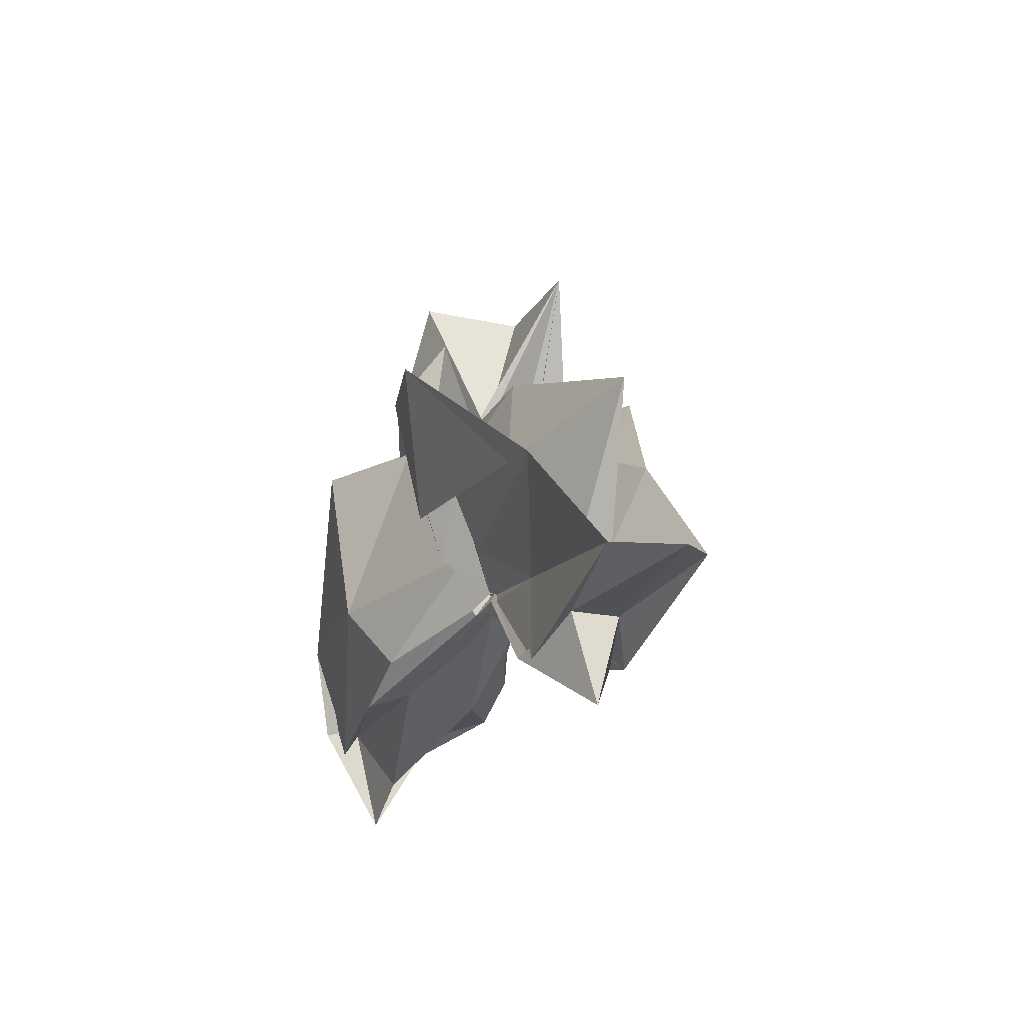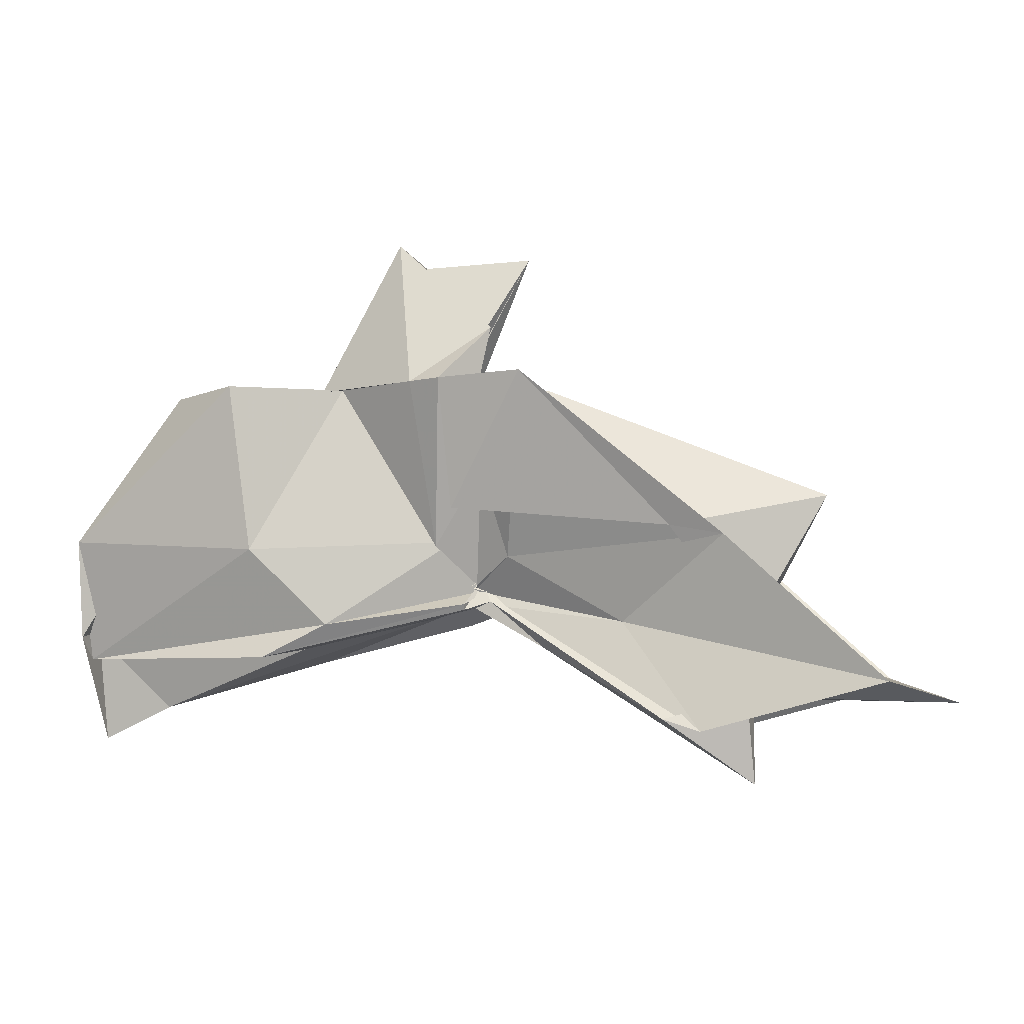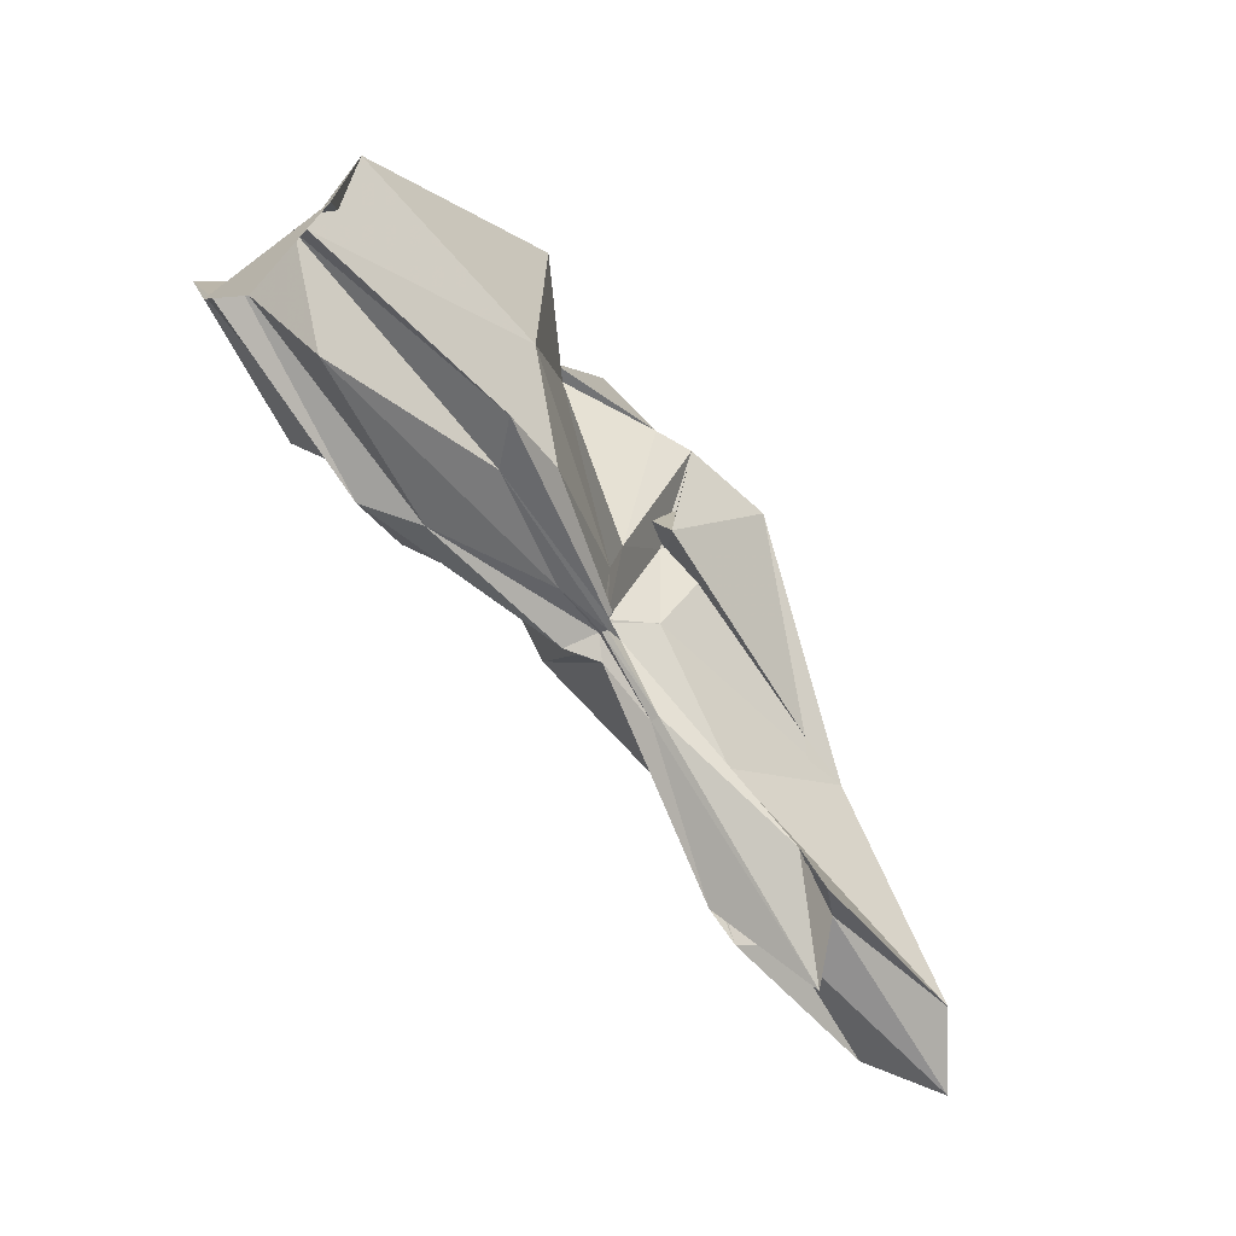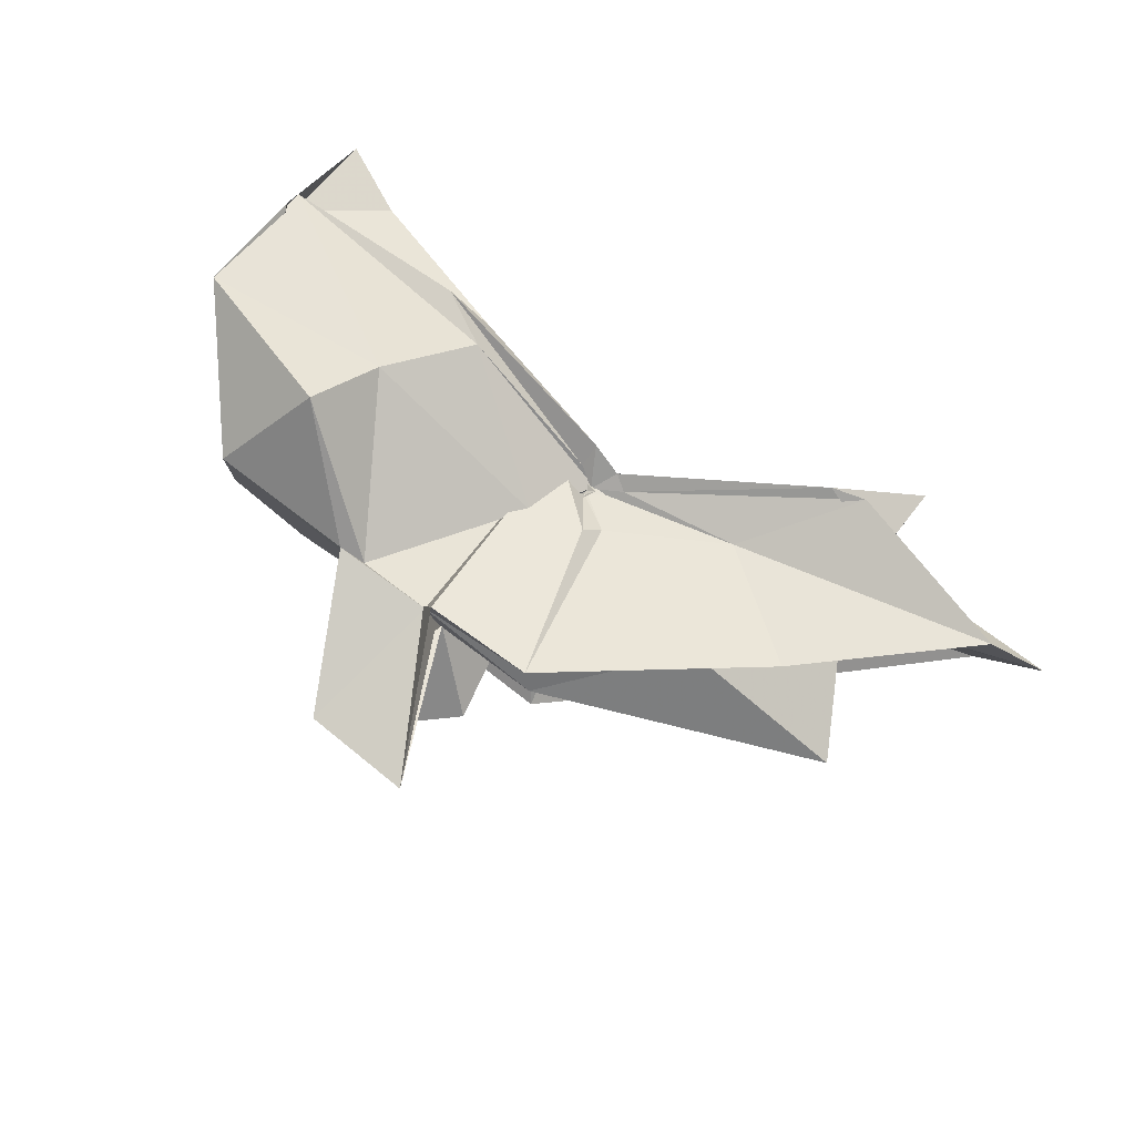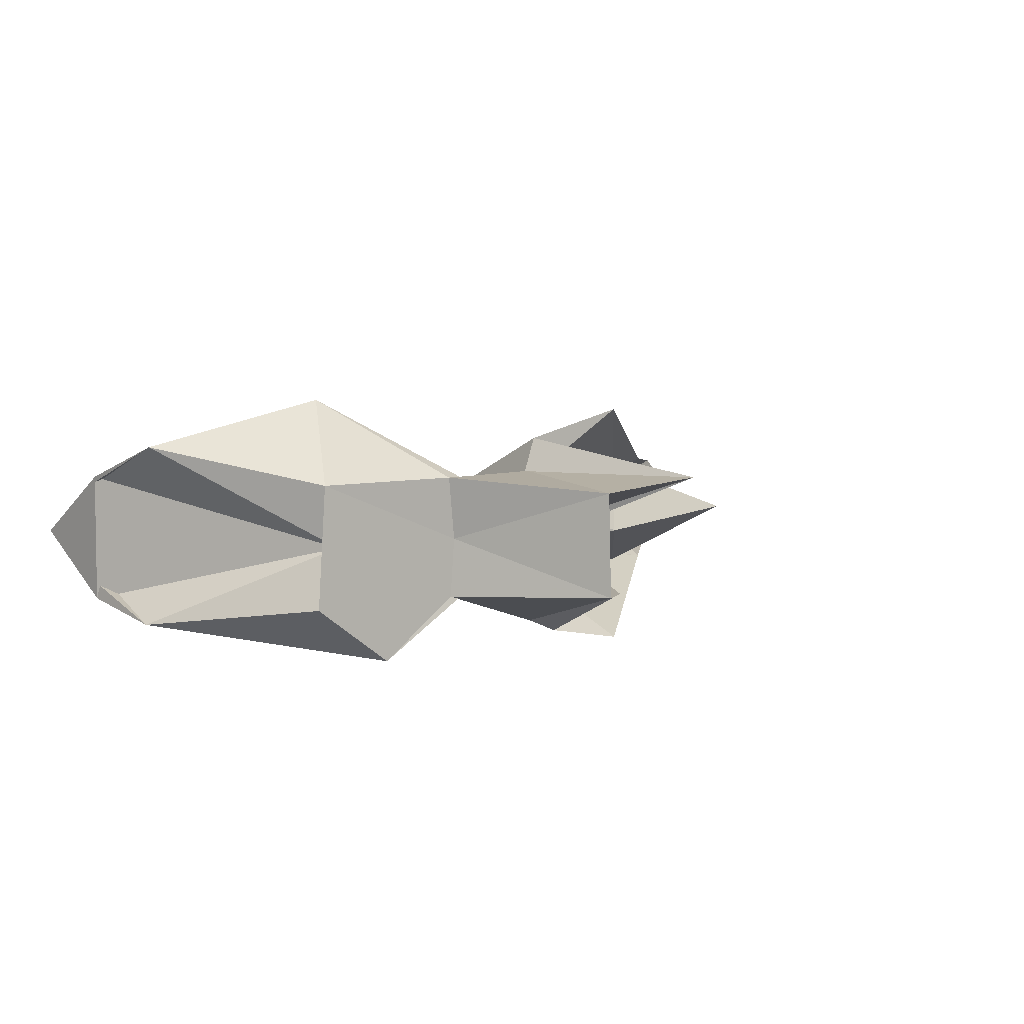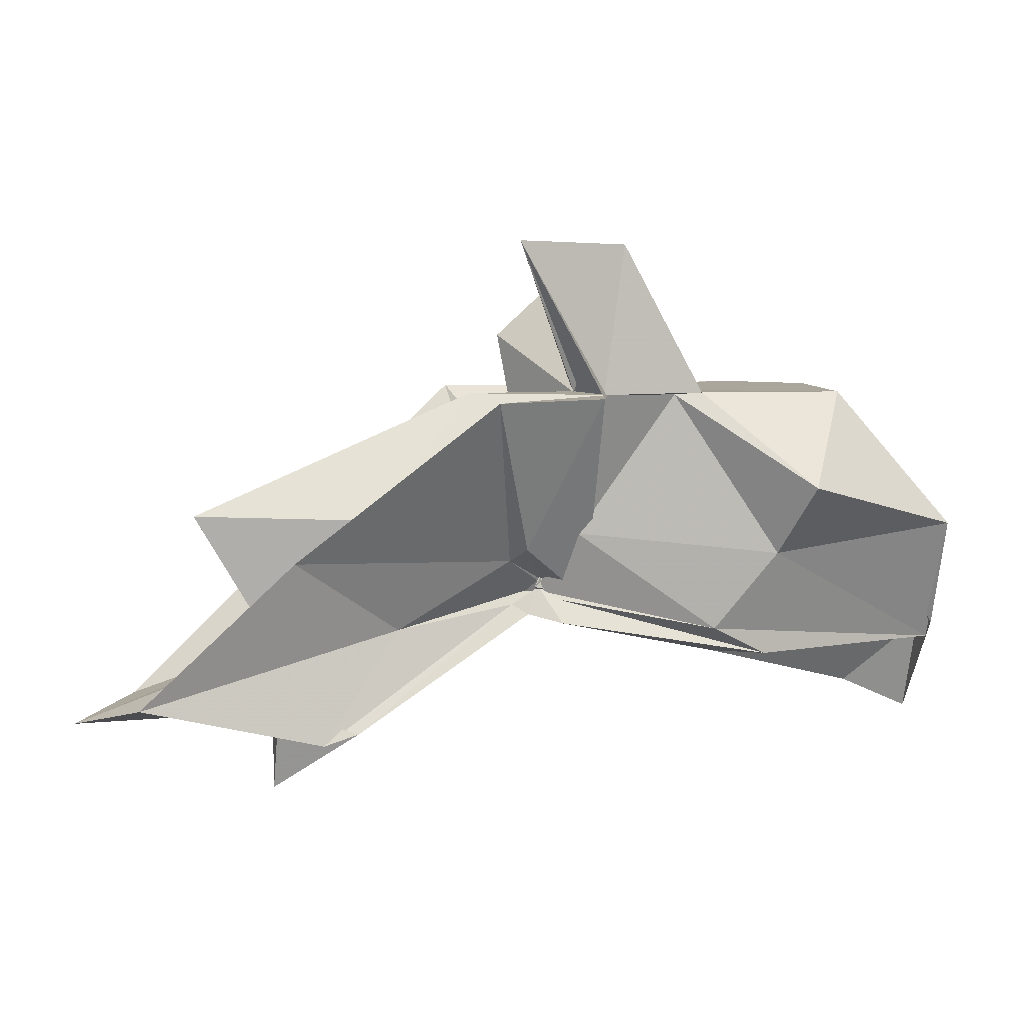
<metadata>
{"format":"obj","ext":"obj","renderer":"f3d","projection":"perspective","resolution":1024,"background":"white","views":[{"elev":-22.1,"azim":70.2,"up":"+Z"},{"elev":-7.2,"azim":15.4,"up":"+Z"},{"elev":-64.6,"azim":-52.9,"up":"+Z"},{"elev":79.8,"azim":36.4,"up":"+Y"},{"elev":4.9,"azim":-40.0,"up":"+Y"},{"elev":7.9,"azim":166.3,"up":"+Z"}]}
</metadata>
<code>
v -0.4234 0.0002919 0.247
v -0.3964 -0.003864 0.05664
v -0.08654 -0.003914 0.1459
v -0.2346 0.04405 0.144
v -0.3313 0.1055 0.2472
v -0.3716 0.03815 0.1126
v -0.4365 -0.006264 0.05911
v -0.5025 0.04572 0.2472
v -0.6097 0.1173 0.1696
v -0.654 0.04926 0.2472
v -0.6609 -0.05349 0.2471
v -0.5921 -0.1025 0.2471
v -0.5066 -0.04933 0.2486
v -0.4218 -0.04159 0.1083
v -0.3803 -0.04449 0.1737
v -0.3295 -0.1073 0.2475
v -0.2132 -0.05356 0.1191
v -0.1518 0.01023 0.03247
v -0.1662 0.04751 0.1094
v -0.3593 0.02381 0.1011
v -0.3945 -0.002171 0.07919
v -0.4198 0.02724 0.1242
v -0.5886 0.07849 0.1083
v -0.75 0.07942 0.1296
v -0.6416 -0.002824 0.2471
v -0.7491 -0.07113 0.1181
v -0.5783 -0.08522 0.1056
v -0.4119 -0.02268 0.1136
v -0.3944 -0.006971 0.07678
v -0.3605 -0.02889 0.09882
v -0.1675 -0.05351 0.1104
v -0.154 -0.01606 0.03015
v -0.0342 0.03555 -0.01365
v -0.2618 0.009587 0.04114
v -0.3979 -0.005991 0.07354
v -0.3898 -0.001267 0.06962
v -0.5377 0.05958 0.03933
v -0.7501 0.04017 0.0191
v -0.7503 0.04986 0.03377
v -0.7502 -0.05687 0.03378
v -0.7487 -0.03867 0.01475
v -0.5171 -0.05915 0.04057
v -0.3864 0.006734 0.07378
v -0.398 -0.002373 0.07195
v -0.262 -0.0157 0.04121
v -0.03473 -0.04213 -0.01356
v 0.01861 -0.003746 -0.03008
v -0.1911 0.03532 -0.05326
v -0.3664 0.001738 0.05824
v -0.3914 0.0006949 0.07285
v -0.4084 0.00888 0.06199
v -0.5861 0.05586 0.01403
v -0.7493 0.0231 0.03015
v -0.7492 -0.003752 -0.05577
v -0.7491 -0.02553 0.03529
v -0.5739 -0.06405 0.01272
v -0.403 -0.01858 0.059
v -0.3928 0.001806 0.08123
v -0.3667 -0.008767 0.05661
v -0.1909 -0.04195 -0.05349
v -0.154 -0.0233 -0.02422
v -0.1543 0.01606 -0.02394
v -0.3295 -0.007318 0.2473
v -0.4436 0.03913 0.2471
v -0.4287 0.08182 0.2472
v -0.4364 0.05271 0.2483
v -0.5262 0.05057 0.2487
v -0.5194 -0.00287 0.247
v -0.5234 -0.05329 0.247
v -0.4334 -0.08216 0.2473
v -0.4042 -0.09396 0.2471
v -0.3997 -0.06945 0.138
v -0.4254 -0.0106 0.2471
v -0.3621 0.05049 0.3813
v -0.4576 0.04092 0.3774
v -0.454 -0.04747 0.3764
v -0.3674 -0.05895 0.2956
v -0.2213 0.0355 -0.04423
v -0.38 0.00808 0.04972
v -0.4081 0.02149 0.04276
v -0.5459 0.02968 0.01323
v -0.6884 -0.003917 -0.02801
v -0.5456 -0.0324 0.02096
v -0.4036 -0.01532 0.05439
v -0.3814 -0.009106 0.06165
v -0.2229 -0.04191 -0.04295
v -0.1518 -0.003809 -0.09715
v -0.3342 4.645e-05 0.02167
v -0.3956 -0.0007022 0.06121
v -0.4446 -0.00372 0.04566
v -0.3955 -0.008386 0.05606
v -0.3343 -0.006865 0.02078
f 3 18 4
f 4 18 19
f 4 19 5
f 5 19 20
f 5 20 6
f 6 20 21
f 6 21 7
f 7 21 22
f 7 22 8
f 8 22 23
f 8 23 9
f 9 23 24
f 9 24 10
f 10 24 25
f 10 25 11
f 11 25 26
f 11 26 12
f 12 26 27
f 12 27 13
f 13 27 28
f 13 28 14
f 14 28 29
f 14 29 15
f 15 29 30
f 15 30 16
f 16 30 31
f 16 31 17
f 17 31 32
f 17 32 3
f 3 32 18
f 18 33 19
f 19 33 34
f 19 34 20
f 20 34 35
f 20 35 21
f 21 35 36
f 21 36 22
f 22 36 37
f 22 37 23
f 23 37 38
f 23 38 24
f 24 38 39
f 24 39 25
f 25 39 40
f 25 40 26
f 26 40 41
f 26 41 27
f 27 41 42
f 27 42 28
f 28 42 43
f 28 43 29
f 29 43 44
f 29 44 30
f 30 44 45
f 30 45 31
f 31 45 46
f 31 46 32
f 32 46 47
f 32 47 18
f 18 47 33
f 33 48 34
f 34 48 49
f 34 49 35
f 35 49 50
f 35 50 36
f 36 50 51
f 36 51 37
f 37 51 52
f 37 52 38
f 38 52 53
f 38 53 39
f 39 53 54
f 39 54 40
f 40 54 55
f 40 55 41
f 41 55 56
f 41 56 42
f 42 56 57
f 42 57 43
f 43 57 58
f 43 58 44
f 44 58 59
f 44 59 45
f 45 59 60
f 45 60 46
f 46 60 61
f 46 61 47
f 47 61 62
f 47 62 33
f 33 62 48
f 63 64 73
f 64 74 73
f 64 65 74
f 65 66 74
f 66 75 74
f 66 67 75
f 67 68 75
f 68 76 75
f 68 69 76
f 69 70 76
f 70 77 76
f 70 71 77
f 71 72 77
f 72 73 77
f 72 63 73
f 78 88 79
f 79 88 89
f 79 89 80
f 80 89 81
f 81 89 90
f 81 90 82
f 82 90 83
f 83 90 91
f 83 91 84
f 84 91 85
f 85 91 92
f 85 92 86
f 86 92 87
f 87 92 88
f 87 88 78
f 3 4 63
f 63 4 64
f 4 5 64
f 64 5 65
f 5 6 65
f 6 7 65
f 65 7 66
f 7 8 66
f 66 8 67
f 8 9 67
f 9 10 67
f 67 10 68
f 10 11 68
f 68 11 69
f 11 12 69
f 12 13 69
f 69 13 70
f 13 14 70
f 70 14 71
f 14 15 71
f 15 16 71
f 71 16 72
f 16 17 72
f 72 17 63
f 17 3 63
f 48 78 49
f 49 78 79
f 49 79 50
f 50 79 80
f 50 80 51
f 51 80 52
f 52 80 81
f 52 81 53
f 53 81 82
f 53 82 54
f 54 82 55
f 55 82 83
f 55 83 56
f 56 83 84
f 56 84 57
f 57 84 58
f 58 84 85
f 58 85 59
f 59 85 86
f 59 86 60
f 60 86 61
f 61 86 87
f 61 87 62
f 62 87 78
f 62 78 48
f 73 74 1
f 74 75 1
f 75 76 1
f 76 77 1
f 77 73 1
f 89 88 2
f 90 89 2
f 91 90 2
f 92 91 2
f 88 92 2

</code>
